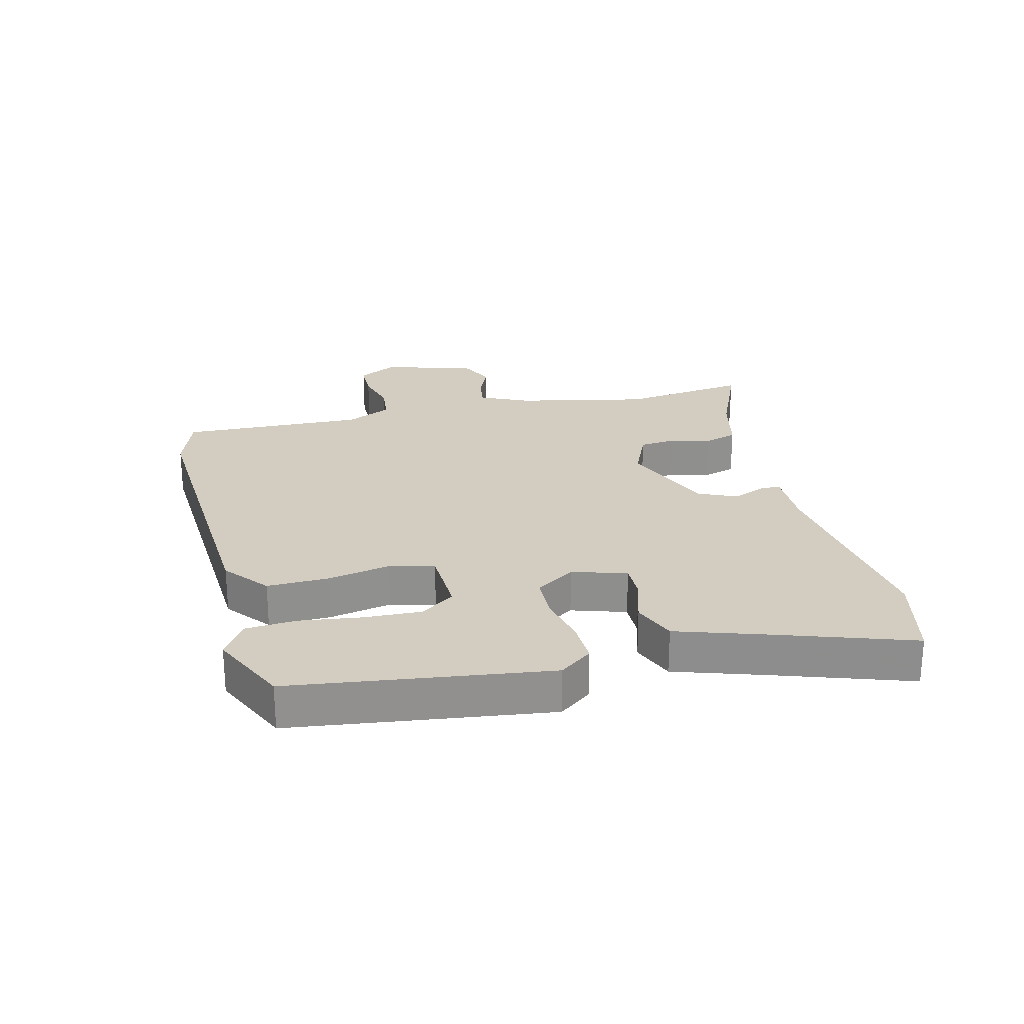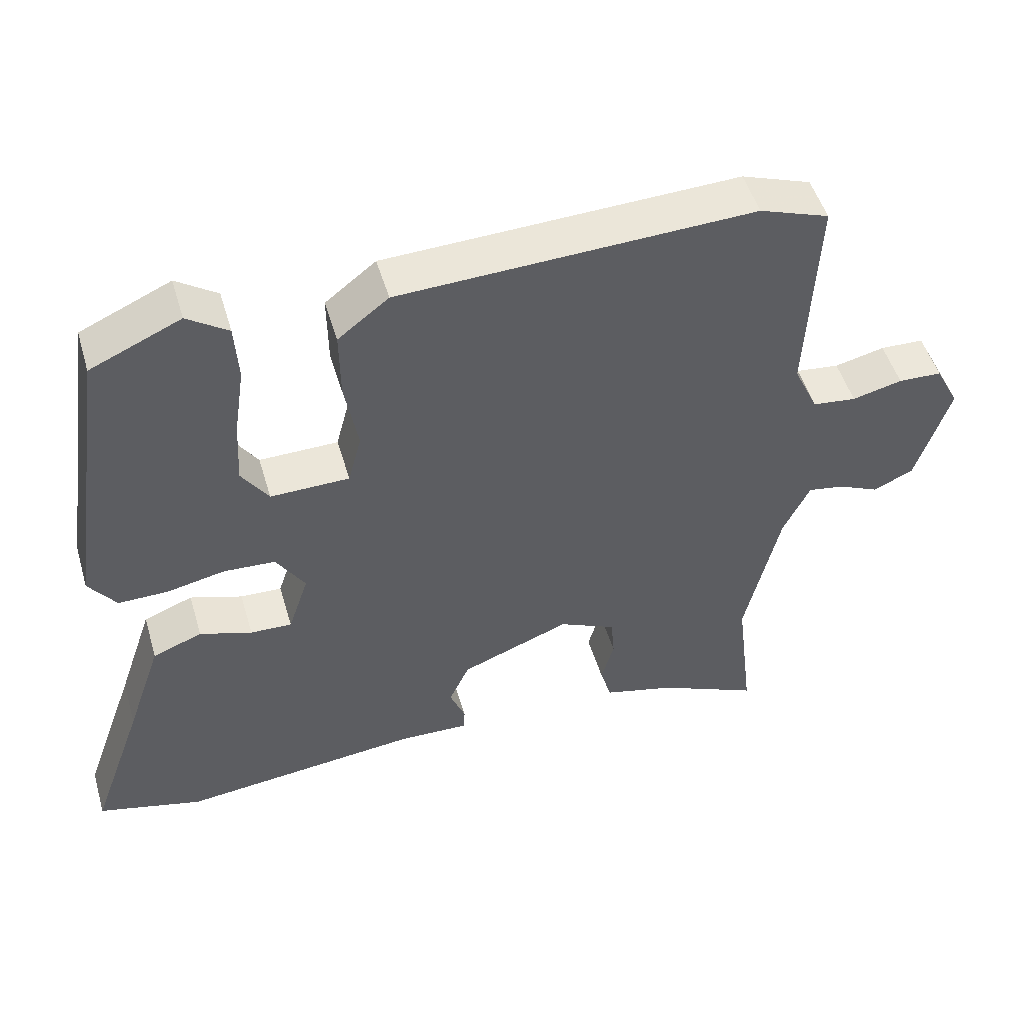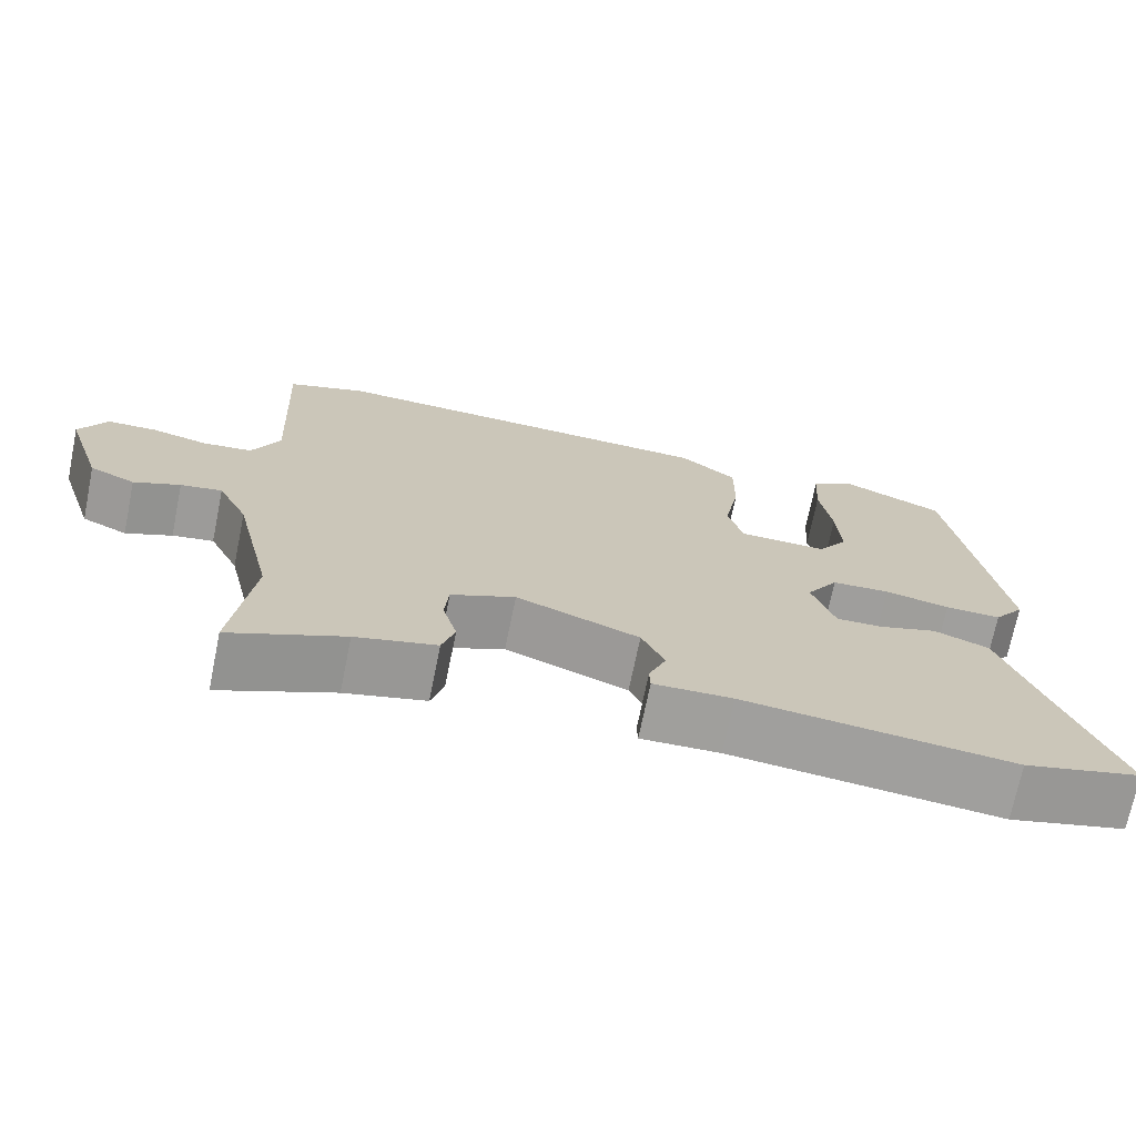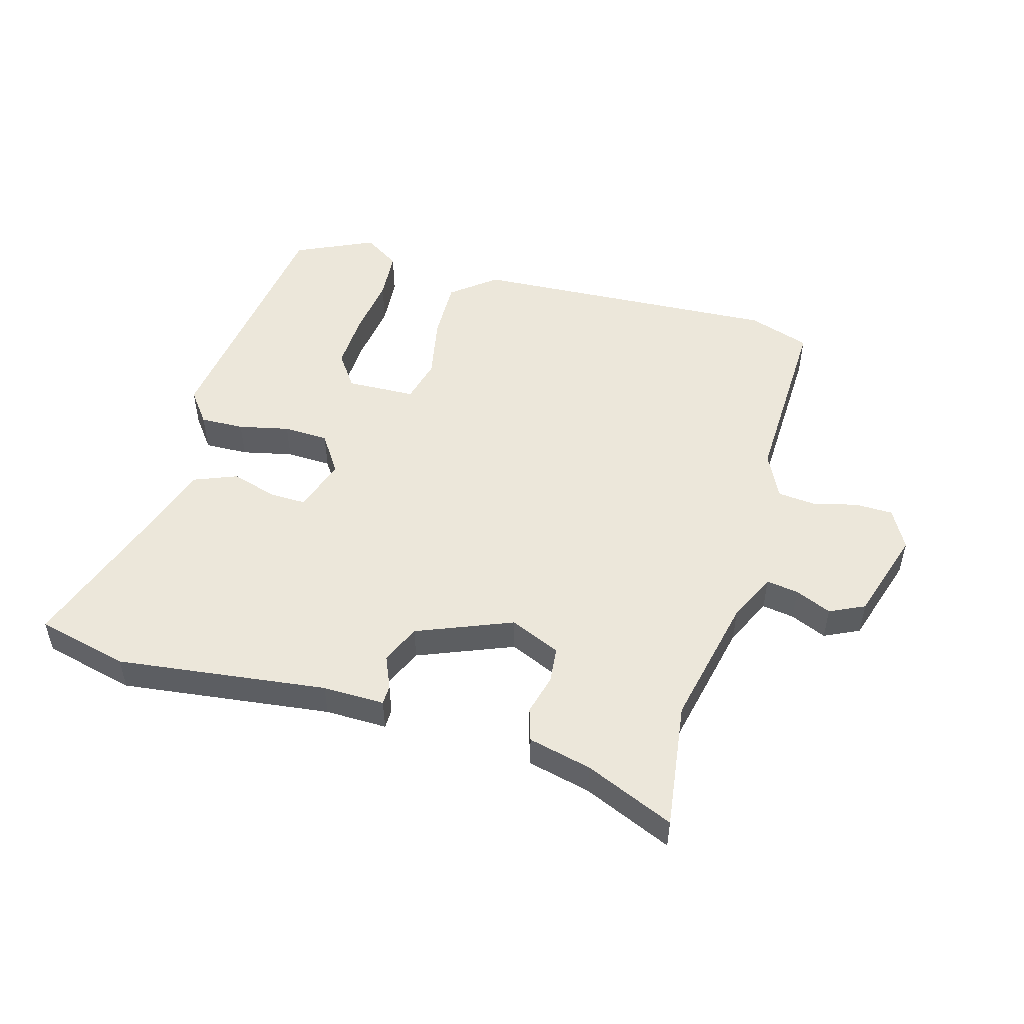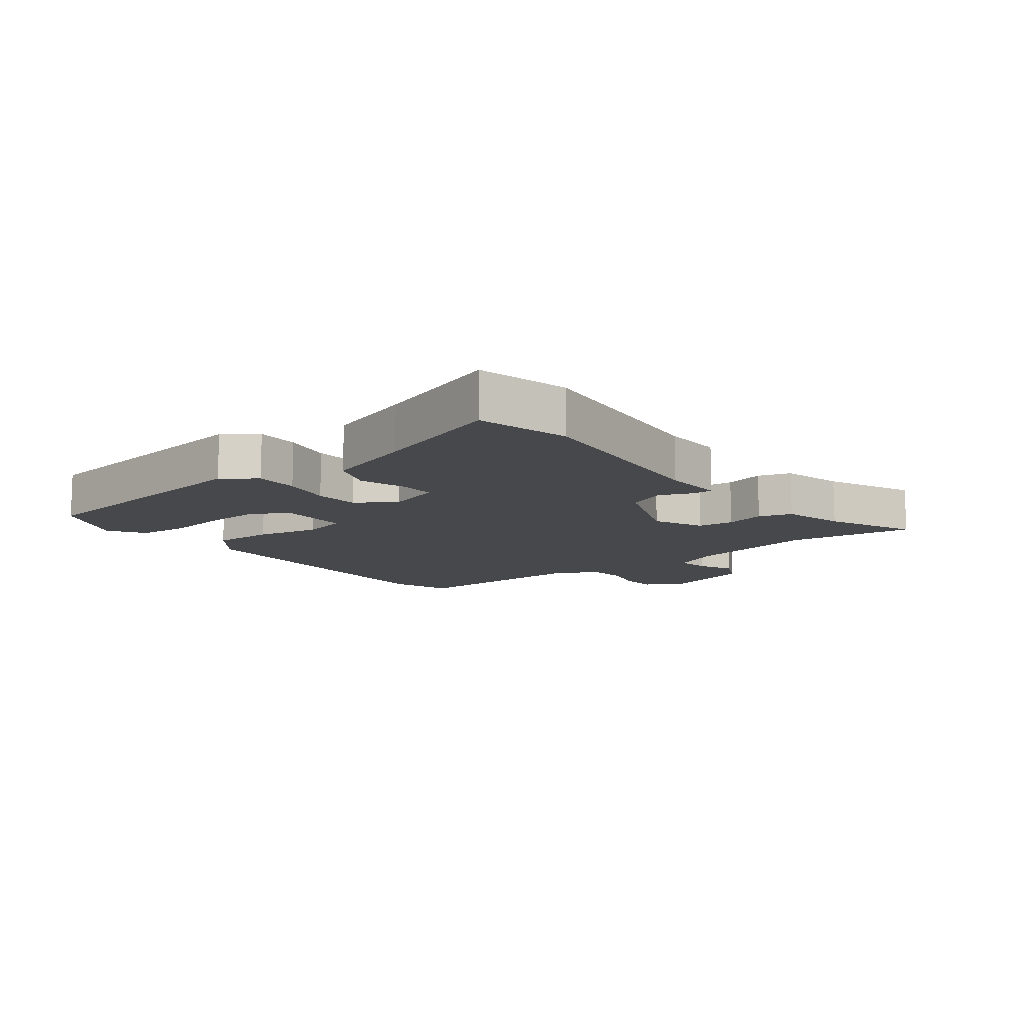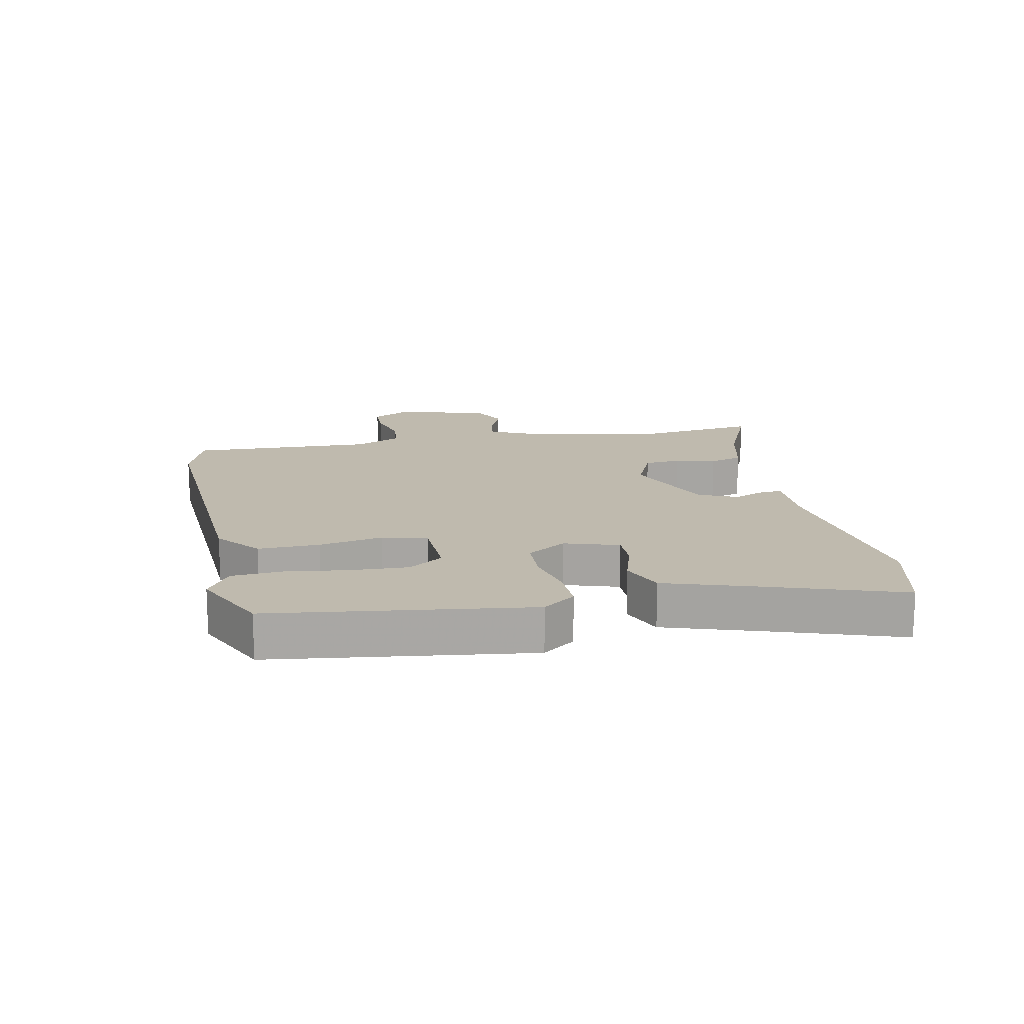
<metadata>
{"format":"obj","ext":"obj","renderer":"f3d","projection":"perspective","resolution":1024,"background":"white","views":[{"elev":24.7,"azim":75.2,"up":"+Y"},{"elev":49.9,"azim":163.7,"up":"+Z"},{"elev":-71.3,"azim":-11.5,"up":"+Z"},{"elev":50.7,"azim":-165.0,"up":"+Y"},{"elev":-11.1,"azim":127.3,"up":"+Y"},{"elev":15.7,"azim":77.6,"up":"+Y"}]}
</metadata>
<code>
v 0.57 0.07 -0.482
v 0.422 0.07 -0.52
v 0.082 0.07 -0.483
v -0.018 0.07 -0.486
v -0.019 0.07 -0.454
v 0.003 0.07 -0.4
v -0.026 0.07 -0.337
v -0.181 0.07 -0.277
v -0.262 0.07 -0.314
v -0.267 0.07 -0.373
v -0.249 0.07 -0.438
v -0.265 0.07 -0.492
v -0.367 0.07 -0.518
v -0.51 0.07 -0.582
v -0.485 0.07 -0.375
v -0.534 0.07 -0.162
v -0.572 0.07 -0.084
v -0.624 0.07 -0.093
v -0.682 0.07 -0.119
v -0.739 0.07 -0.093
v -0.787 0.07 0.055
v -0.753 0.07 0.12
v -0.691 0.07 0.122
v -0.62 0.07 0.105
v -0.558 0.07 0.112
v -0.523 0.07 0.187
v -0.537 0.07 0.487
v -0.438 0.07 0.522
v 0.065 0.07 0.502
v 0.137 0.07 0.446
v 0.136 0.07 0.347
v 0.117 0.07 0.244
v 0.136 0.07 0.172
v 0.248 0.07 0.17
v 0.286 0.07 0.226
v 0.281 0.07 0.318
v 0.266 0.07 0.418
v 0.271 0.07 0.5
v 0.329 0.07 0.539
v 0.457 0.07 0.482
v 0.518 0.07 0.068
v 0.479 0.07 0.015
v 0.408 0.07 0.016
v 0.326 0.07 0.033
v 0.253 0.07 0.029
v 0.212 0.07 -0.035
v 0.241 0.07 -0.122
v 0.3 0.07 -0.12
v 0.374 0.07 -0.096
v 0.444 0.07 -0.123
v 0.494 0.07 -0.269
v 0.57 0 -0.482
v 0.422 0 -0.52
v 0.082 0 -0.483
v -0.018 0 -0.486
v -0.019 0 -0.454
v 0.003 0 -0.4
v -0.026 0 -0.337
v -0.181 0 -0.277
v -0.262 0 -0.314
v -0.267 0 -0.373
v -0.249 0 -0.438
v -0.265 0 -0.492
v -0.367 0 -0.518
v -0.51 0 -0.582
v -0.485 0 -0.375
v -0.534 0 -0.162
v -0.572 0 -0.084
v -0.624 0 -0.093
v -0.682 0 -0.119
v -0.739 0 -0.093
v -0.787 0 0.055
v -0.753 0 0.12
v -0.691 0 0.122
v -0.62 0 0.105
v -0.558 0 0.112
v -0.523 0 0.187
v -0.537 0 0.487
v -0.438 0 0.522
v 0.065 0 0.502
v 0.137 0 0.446
v 0.136 0 0.347
v 0.117 0 0.244
v 0.136 0 0.172
v 0.248 0 0.17
v 0.286 0 0.226
v 0.281 0 0.318
v 0.266 0 0.418
v 0.271 0 0.5
v 0.329 0 0.539
v 0.457 0 0.482
v 0.518 0 0.068
v 0.479 0 0.015
v 0.408 0 0.016
v 0.326 0 0.033
v 0.253 0 0.029
v 0.212 0 -0.035
v 0.241 0 -0.122
v 0.3 0 -0.12
v 0.374 0 -0.096
v 0.444 0 -0.123
v 0.494 0 -0.269
f 48 49 50 51
f 47 48 51 1
f 41 42 43 44
f 41 44 45
f 40 41 45
f 36 37 38 39
f 35 36 39 40
f 29 30 31 32
f 27 28 29 32
f 26 27 32 33
f 25 26 33
f 24 25 33 34
f 22 23 24
f 21 22 24
f 18 19 20 21
f 17 18 21 24
f 16 17 24 34
f 13 14 15
f 10 11 12 13
f 9 10 13 15
f 8 9 15 16
f 3 4 5 6
f 3 6 7
f 47 1 2 3
f 46 47 3 7
f 35 40 45 46
f 34 35 46 7
f 8 16 34
f 7 8 34
f 102 101 100 99
f 52 102 99 98
f 95 94 93 92
f 96 95 92
f 96 92 91
f 90 89 88 87
f 91 90 87 86
f 83 82 81 80
f 83 80 79 78
f 84 83 78 77
f 84 77 76
f 85 84 76 75
f 75 74 73
f 75 73 72
f 72 71 70 69
f 75 72 69 68
f 85 75 68 67
f 66 65 64
f 64 63 62 61
f 66 64 61 60
f 67 66 60 59
f 57 56 55 54
f 58 57 54
f 54 53 52 98
f 58 54 98 97
f 97 96 91 86
f 58 97 86 85
f 85 67 59
f 85 59 58
f 1 52 53 2
f 2 53 54 3
f 3 54 55 4
f 4 55 56 5
f 5 56 57 6
f 6 57 58 7
f 7 58 59 8
f 8 59 60 9
f 9 60 61 10
f 10 61 62 11
f 11 62 63 12
f 12 63 64 13
f 13 64 65 14
f 14 65 66 15
f 15 66 67 16
f 16 67 68 17
f 17 68 69 18
f 18 69 70 19
f 19 70 71 20
f 20 71 72 21
f 21 72 73 22
f 22 73 74 23
f 23 74 75 24
f 24 75 76 25
f 25 76 77 26
f 26 77 78 27
f 27 78 79 28
f 28 79 80 29
f 29 80 81 30
f 30 81 82 31
f 31 82 83 32
f 32 83 84 33
f 33 84 85 34
f 34 85 86 35
f 35 86 87 36
f 36 87 88 37
f 37 88 89 38
f 38 89 90 39
f 39 90 91 40
f 40 91 92 41
f 41 92 93 42
f 42 93 94 43
f 43 94 95 44
f 44 95 96 45
f 45 96 97 46
f 46 97 98 47
f 47 98 99 48
f 48 99 100 49
f 49 100 101 50
f 50 101 102 51
f 51 102 52 1

</code>
